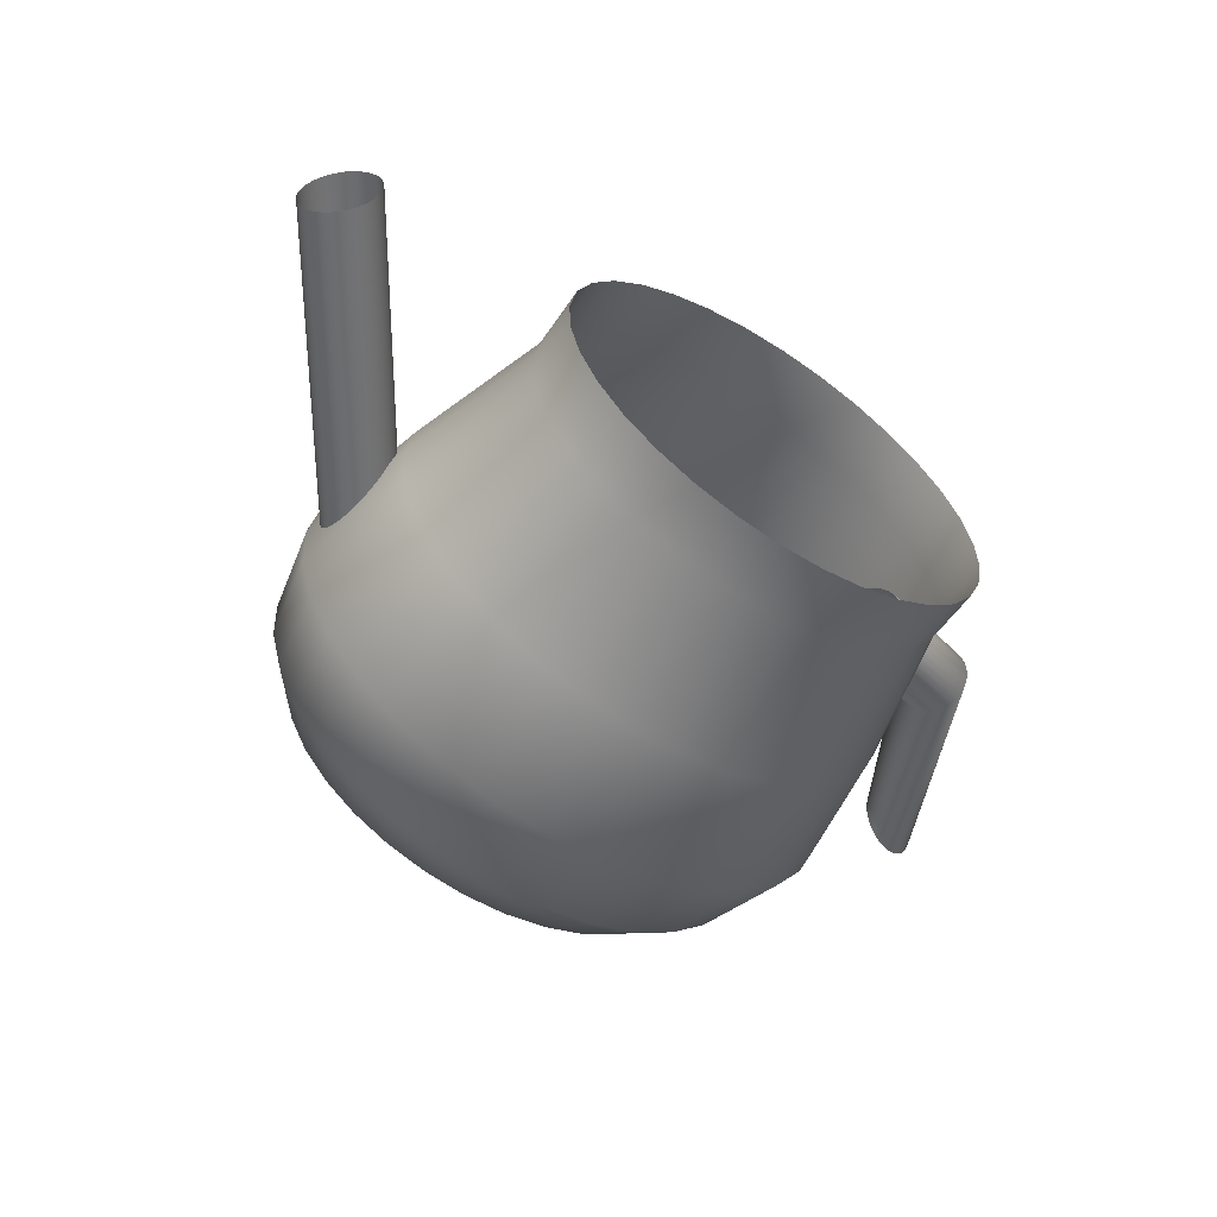
<metadata>
{"format":"obj","ext":"obj","renderer":"f3d","projection":"perspective","resolution":1024,"background":"white","views":[{"elev":-54.0,"azim":145.1,"up":"+Z"}]}
</metadata>
<code>
o SurfCylinder
v -3.014 0.7823 0.565
v -2.827 1.057 0.5623
v -2.641 1.331 0.5595
v -2.454 1.605 0.5568
v -2.267 1.879 0.554
v -2.08 2.153 0.5513
v -1.893 2.428 0.5486
v -1.706 2.702 0.5458
v -3.033 0.7947 0.5425
v -2.846 1.069 0.5398
v -2.659 1.343 0.537
v -2.472 1.617 0.5343
v -2.285 1.892 0.5315
v -2.098 2.166 0.5288
v -1.911 2.44 0.526
v -1.724 2.714 0.5233
v -3.048 0.8045 0.513
v -2.861 1.079 0.5103
v -2.674 1.353 0.5075
v -2.487 1.627 0.5048
v -2.3 1.901 0.502
v -2.113 2.176 0.4993
v -1.926 2.45 0.4966
v -1.739 2.724 0.4938
v -3.057 0.8105 0.4773
v -2.87 1.085 0.4745
v -2.683 1.359 0.4718
v -2.496 1.633 0.4691
v -2.309 1.907 0.4663
v -2.122 2.182 0.4636
v -1.935 2.456 0.4608
v -1.748 2.73 0.4581
v -3.06 0.8121 0.437
v -2.873 1.086 0.4343
v -2.686 1.361 0.4316
v -2.499 1.635 0.4288
v -2.312 1.909 0.4261
v -2.125 2.183 0.4233
v -1.938 2.457 0.4206
v -1.751 2.732 0.4179
v -3.056 0.8091 0.3947
v -2.869 1.083 0.392
v -2.682 1.358 0.3892
v -2.495 1.632 0.3865
v -2.308 1.906 0.3837
v -2.121 2.18 0.381
v -1.934 2.454 0.3783
v -1.747 2.729 0.3755
v -3.046 0.8016 0.3529
v -2.859 1.076 0.3502
v -2.672 1.35 0.3475
v -2.485 1.624 0.3447
v -2.298 1.899 0.342
v -2.111 2.173 0.3392
v -1.924 2.447 0.3365
v -1.737 2.721 0.3338
v -3.03 0.7907 0.3141
v -2.843 1.065 0.3114
v -2.656 1.339 0.3087
v -2.47 1.613 0.3059
v -2.283 1.888 0.3032
v -2.096 2.162 0.3004
v -1.909 2.436 0.2977
v -1.722 2.71 0.295
v -3.011 0.7773 0.28
v -2.824 1.052 0.2773
v -2.637 1.326 0.2746
v -2.45 1.6 0.2718
v -2.263 1.874 0.2691
v -2.076 2.148 0.2663
v -1.89 2.423 0.2636
v -1.703 2.697 0.2609
v -2.988 0.7614 0.2495
v -2.801 1.036 0.2468
v -2.614 1.31 0.244
v -2.427 1.584 0.2413
v -2.24 1.858 0.2386
v -2.054 2.132 0.2358
v -1.867 2.407 0.2331
v -1.68 2.681 0.2303
v -2.961 0.7423 0.2222
v -2.774 1.017 0.2195
v -2.587 1.291 0.2167
v -2.4 1.565 0.214
v -2.213 1.839 0.2113
v -2.026 2.113 0.2085
v -1.839 2.388 0.2058
v -1.652 2.662 0.203
v -2.93 0.7209 0.2004
v -2.743 0.9951 0.1976
v -2.556 1.269 0.1949
v -2.369 1.544 0.1922
v -2.182 1.818 0.1894
v -1.995 2.092 0.1867
v -1.808 2.366 0.1839
v -1.621 2.64 0.1812
v -2.897 0.6982 0.186
v -2.71 0.9724 0.1832
v -2.523 1.247 0.1805
v -2.336 1.521 0.1777
v -2.149 1.795 0.175
v -1.962 2.069 0.1722
v -1.775 2.344 0.1695
v -1.588 2.618 0.1668
v -2.864 0.6757 0.1801
v -2.677 0.9499 0.1773
v -2.49 1.224 0.1746
v -2.303 1.498 0.1718
v -2.116 1.773 0.1691
v -1.929 2.047 0.1664
v -1.742 2.321 0.1636
v -1.555 2.595 0.1609
v -2.833 0.6547 0.1828
v -2.646 0.9289 0.1801
v -2.459 1.203 0.1773
v -2.272 1.477 0.1746
v -2.085 1.752 0.1719
v -1.898 2.026 0.1691
v -1.711 2.3 0.1664
v -1.524 2.574 0.1636
v -2.806 0.6363 0.1933
v -2.619 0.9105 0.1906
v -2.432 1.185 0.1878
v -2.245 1.459 0.1851
v -2.058 1.733 0.1823
v -1.871 2.007 0.1796
v -1.684 2.282 0.1769
v -1.497 2.556 0.1741
v -2.783 0.6212 0.2099
v -2.596 0.8954 0.2071
v -2.409 1.17 0.2044
v -2.222 1.444 0.2017
v -2.035 1.718 0.1989
v -1.849 1.992 0.1962
v -1.662 2.267 0.1934
v -1.475 2.541 0.1907
v -2.765 0.6088 0.2324
v -2.578 0.883 0.2297
v -2.391 1.157 0.2269
v -2.204 1.431 0.2242
v -2.017 1.706 0.2214
v -1.83 1.98 0.2187
v -1.643 2.254 0.216
v -1.456 2.528 0.2132
v -2.75 0.5991 0.2619
v -2.563 0.8733 0.2591
v -2.376 1.148 0.2564
v -2.189 1.422 0.2537
v -2.002 1.696 0.2509
v -1.815 1.97 0.2482
v -1.628 2.244 0.2454
v -1.441 2.519 0.2427
v -2.741 0.593 0.2976
v -2.554 0.8672 0.2949
v -2.367 1.141 0.2921
v -2.18 1.416 0.2894
v -1.993 1.69 0.2866
v -1.806 1.964 0.2839
v -1.619 2.238 0.2812
v -1.432 2.513 0.2784
v -2.738 0.5914 0.3378
v -2.551 0.8656 0.3351
v -2.364 1.14 0.3324
v -2.177 1.414 0.3296
v -1.99 1.688 0.3269
v -1.803 1.962 0.3241
v -1.616 2.237 0.3214
v -1.429 2.511 0.3187
v -2.742 0.5945 0.3802
v -2.555 0.8687 0.3774
v -2.368 1.143 0.3747
v -2.181 1.417 0.372
v -1.994 1.691 0.3692
v -1.807 1.966 0.3665
v -1.62 2.24 0.3637
v -1.433 2.514 0.361
v -2.752 0.6019 0.4219
v -2.565 0.8761 0.4192
v -2.378 1.15 0.4165
v -2.191 1.425 0.4137
v -2.004 1.699 0.411
v -1.817 1.973 0.4082
v -1.63 2.247 0.4055
v -1.443 2.521 0.4028
v -2.767 0.6128 0.4607
v -2.58 0.8871 0.458
v -2.393 1.161 0.4553
v -2.206 1.436 0.4525
v -2.02 1.71 0.4498
v -1.833 1.984 0.447
v -1.646 2.258 0.4443
v -1.459 2.532 0.4416
v -2.786 0.6262 0.4948
v -2.6 0.9005 0.4921
v -2.413 1.175 0.4894
v -2.226 1.449 0.4866
v -2.039 1.723 0.4839
v -1.852 1.997 0.4811
v -1.665 2.272 0.4784
v -1.478 2.546 0.4757
v -2.809 0.6422 0.5254
v -2.622 0.9164 0.5226
v -2.436 1.191 0.5199
v -2.249 1.465 0.5171
v -2.062 1.739 0.5144
v -1.875 2.013 0.5117
v -1.688 2.287 0.5089
v -1.501 2.562 0.5062
v -2.837 0.6612 0.5527
v -2.65 0.9354 0.5499
v -2.463 1.21 0.5472
v -2.276 1.484 0.5444
v -2.089 1.758 0.5417
v -1.902 2.032 0.539
v -1.715 2.307 0.5362
v -1.528 2.581 0.5335
v -2.868 0.6826 0.5745
v -2.681 0.9569 0.5718
v -2.494 1.231 0.569
v -2.307 1.505 0.5663
v -2.12 1.78 0.5635
v -1.933 2.054 0.5608
v -1.746 2.328 0.5581
v -1.559 2.602 0.5553
v -2.901 0.7053 0.5889
v -2.714 0.9796 0.5862
v -2.527 1.254 0.5835
v -2.34 1.528 0.5807
v -2.153 1.802 0.578
v -1.966 2.076 0.5752
v -1.779 2.351 0.5725
v -1.592 2.625 0.5698
v -2.934 0.7279 0.5948
v -2.747 1.002 0.5921
v -2.56 1.276 0.5893
v -2.373 1.551 0.5866
v -2.186 1.825 0.5839
v -1.999 2.099 0.5811
v -1.812 2.373 0.5784
v -1.625 2.647 0.5756
v -2.965 0.7489 0.5921
v -2.778 1.023 0.5893
v -2.591 1.297 0.5866
v -2.404 1.572 0.5838
v -2.217 1.846 0.5811
v -2.03 2.12 0.5784
v -1.843 2.394 0.5756
v -1.656 2.668 0.5729
v -2.992 0.7672 0.5816
v -2.805 1.041 0.5788
v -2.618 1.316 0.5761
v -2.431 1.59 0.5734
v -2.244 1.864 0.5706
v -2.057 2.138 0.5679
v -1.87 2.413 0.5651
v -1.683 2.687 0.5624
f 2 10 9 1
f 3 11 10 2
f 4 12 11 3
f 5 13 12 4
f 6 14 13 5
f 7 15 14 6
f 8 16 15 7
f 10 18 17 9
f 11 19 18 10
f 12 20 19 11
f 13 21 20 12
f 14 22 21 13
f 15 23 22 14
f 16 24 23 15
f 18 26 25 17
f 19 27 26 18
f 20 28 27 19
f 21 29 28 20
f 22 30 29 21
f 23 31 30 22
f 24 32 31 23
f 26 34 33 25
f 27 35 34 26
f 28 36 35 27
f 29 37 36 28
f 30 38 37 29
f 31 39 38 30
f 32 40 39 31
f 34 42 41 33
f 35 43 42 34
f 36 44 43 35
f 37 45 44 36
f 38 46 45 37
f 39 47 46 38
f 40 48 47 39
f 42 50 49 41
f 43 51 50 42
f 44 52 51 43
f 45 53 52 44
f 46 54 53 45
f 47 55 54 46
f 48 56 55 47
f 50 58 57 49
f 51 59 58 50
f 52 60 59 51
f 53 61 60 52
f 54 62 61 53
f 55 63 62 54
f 56 64 63 55
f 58 66 65 57
f 59 67 66 58
f 60 68 67 59
f 61 69 68 60
f 62 70 69 61
f 63 71 70 62
f 64 72 71 63
f 66 74 73 65
f 67 75 74 66
f 68 76 75 67
f 69 77 76 68
f 70 78 77 69
f 71 79 78 70
f 72 80 79 71
f 74 82 81 73
f 75 83 82 74
f 76 84 83 75
f 77 85 84 76
f 78 86 85 77
f 79 87 86 78
f 80 88 87 79
f 82 90 89 81
f 83 91 90 82
f 84 92 91 83
f 85 93 92 84
f 86 94 93 85
f 87 95 94 86
f 88 96 95 87
f 90 98 97 89
f 91 99 98 90
f 92 100 99 91
f 93 101 100 92
f 94 102 101 93
f 95 103 102 94
f 96 104 103 95
f 98 106 105 97
f 99 107 106 98
f 100 108 107 99
f 101 109 108 100
f 102 110 109 101
f 103 111 110 102
f 104 112 111 103
f 106 114 113 105
f 107 115 114 106
f 108 116 115 107
f 109 117 116 108
f 110 118 117 109
f 111 119 118 110
f 112 120 119 111
f 114 122 121 113
f 115 123 122 114
f 116 124 123 115
f 117 125 124 116
f 118 126 125 117
f 119 127 126 118
f 120 128 127 119
f 122 130 129 121
f 123 131 130 122
f 124 132 131 123
f 125 133 132 124
f 126 134 133 125
f 127 135 134 126
f 128 136 135 127
f 130 138 137 129
f 131 139 138 130
f 132 140 139 131
f 133 141 140 132
f 134 142 141 133
f 135 143 142 134
f 136 144 143 135
f 138 146 145 137
f 139 147 146 138
f 140 148 147 139
f 141 149 148 140
f 142 150 149 141
f 143 151 150 142
f 144 152 151 143
f 146 154 153 145
f 147 155 154 146
f 148 156 155 147
f 149 157 156 148
f 150 158 157 149
f 151 159 158 150
f 152 160 159 151
f 154 162 161 153
f 155 163 162 154
f 156 164 163 155
f 157 165 164 156
f 158 166 165 157
f 159 167 166 158
f 160 168 167 159
f 162 170 169 161
f 163 171 170 162
f 164 172 171 163
f 165 173 172 164
f 166 174 173 165
f 167 175 174 166
f 168 176 175 167
f 170 178 177 169
f 171 179 178 170
f 172 180 179 171
f 173 181 180 172
f 174 182 181 173
f 175 183 182 174
f 176 184 183 175
f 178 186 185 177
f 179 187 186 178
f 180 188 187 179
f 181 189 188 180
f 182 190 189 181
f 183 191 190 182
f 184 192 191 183
f 186 194 193 185
f 187 195 194 186
f 188 196 195 187
f 189 197 196 188
f 190 198 197 189
f 191 199 198 190
f 192 200 199 191
f 194 202 201 193
f 195 203 202 194
f 196 204 203 195
f 197 205 204 196
f 198 206 205 197
f 199 207 206 198
f 200 208 207 199
f 202 210 209 201
f 203 211 210 202
f 204 212 211 203
f 205 213 212 204
f 206 214 213 205
f 207 215 214 206
f 208 216 215 207
f 210 218 217 209
f 211 219 218 210
f 212 220 219 211
f 213 221 220 212
f 214 222 221 213
f 215 223 222 214
f 216 224 223 215
f 218 226 225 217
f 219 227 226 218
f 220 228 227 219
f 221 229 228 220
f 222 230 229 221
f 223 231 230 222
f 224 232 231 223
f 226 234 233 225
f 227 235 234 226
f 228 236 235 227
f 229 237 236 228
f 230 238 237 229
f 231 239 238 230
f 232 240 239 231
f 234 242 241 233
f 235 243 242 234
f 236 244 243 235
f 237 245 244 236
f 238 246 245 237
f 239 247 246 238
f 240 248 247 239
f 242 250 249 241
f 243 251 250 242
f 244 252 251 243
f 245 253 252 244
f 246 254 253 245
f 247 255 254 246
f 248 256 255 247
f 250 2 1 249
f 251 3 2 250
f 252 4 3 251
f 253 5 4 252
f 254 6 5 253
f 255 7 6 254
f 256 8 7 255
o Circle.001
v -5.024 2.079 0.6078
v -5.044 2.111 0.6102
v -5.067 2.141 0.6058
v -5.091 2.168 0.5947
v -5.115 2.191 0.5773
v -5.139 2.209 0.5543
v -5.161 2.222 0.5267
v -5.181 2.229 0.4954
v -5.198 2.229 0.4616
v -5.212 2.224 0.4268
v -5.221 2.212 0.3921
v -5.225 2.194 0.359
v -5.225 2.172 0.3287
v -5.221 2.145 0.3023
v -5.211 2.115 0.281
v -5.198 2.083 0.2654
v -5.181 2.051 0.2563
v -5.16 2.019 0.2539
v -5.138 1.989 0.2583
v -5.114 1.962 0.2695
v -5.09 1.939 0.2868
v -5.066 1.92 0.3098
v -5.044 1.907 0.3374
v -5.024 1.901 0.3687
v -5.007 1.9 0.4025
v -4.993 1.906 0.4373
v -4.984 1.918 0.472
v -4.979 1.936 0.5051
v -4.98 1.958 0.5354
v -4.984 1.985 0.5618
v -4.994 2.015 0.5831
v -5.007 2.046 0.5987
v -5.627 1.892 0.7654
v -5.648 1.924 0.7677
v -5.67 1.954 0.7633
v -5.694 1.981 0.7522
v -5.718 2.004 0.7348
v -5.742 2.023 0.7118
v -5.764 2.035 0.6842
v -5.784 2.042 0.6529
v -5.801 2.043 0.6192
v -5.815 2.037 0.5843
v -5.824 2.025 0.5496
v -5.829 2.007 0.5165
v -5.828 1.985 0.4862
v -5.824 1.958 0.4598
v -5.814 1.928 0.4385
v -5.801 1.897 0.4229
v -5.784 1.864 0.4138
v -5.764 1.832 0.4114
v -5.741 1.802 0.4158
v -5.717 1.775 0.427
v -5.693 1.752 0.4443
v -5.669 1.733 0.4673
v -5.647 1.721 0.495
v -5.627 1.714 0.5262
v -5.61 1.713 0.56
v -5.596 1.719 0.5948
v -5.587 1.731 0.6295
v -5.583 1.749 0.6626
v -5.583 1.771 0.6929
v -5.587 1.798 0.7193
v -5.597 1.828 0.7406
v -5.61 1.859 0.7562
v -6.18 0.9541 0.85
v -6.216 0.9456 0.8522
v -6.252 0.9354 0.8471
v -6.286 0.924 0.8351
v -6.317 0.9118 0.8165
v -6.343 0.8993 0.7921
v -6.363 0.887 0.7628
v -6.377 0.8753 0.7297
v -6.385 0.8647 0.6941
v -6.385 0.8556 0.6574
v -6.378 0.8483 0.621
v -6.364 0.8432 0.5863
v -6.343 0.8404 0.5546
v -6.317 0.84 0.5271
v -6.287 0.842 0.5049
v -6.253 0.8464 0.4889
v -6.217 0.8531 0.4796
v -6.18 0.8616 0.4774
v -6.144 0.8718 0.4824
v -6.11 0.8832 0.4945
v -6.08 0.8954 0.5131
v -6.054 0.9079 0.5375
v -6.033 0.9202 0.5668
v -6.019 0.9319 0.5999
v -6.012 0.9425 0.6354
v -6.012 0.9516 0.6721
v -6.019 0.9589 0.7086
v -6.033 0.964 0.7433
v -6.053 0.9668 0.775
v -6.079 0.9672 0.8025
v -6.11 0.9652 0.8247
v -6.144 0.9608 0.8407
f 277 276 308 309
f 264 263 295 296
f 278 277 309 310
f 265 264 296 297
f 279 278 310 311
f 266 265 297 298
f 280 279 311 312
f 267 266 298 299
f 281 280 312 313
f 268 267 299 300
f 282 281 313 314
f 269 268 300 301
f 283 282 314 315
f 270 269 301 302
f 284 283 315 316
f 271 270 302 303
f 258 257 289 290
f 285 284 316 317
f 272 271 303 304
f 259 258 290 291
f 286 285 317 318
f 273 272 304 305
f 260 259 291 292
f 287 286 318 319
f 274 273 305 306
f 261 260 292 293
f 288 287 319 320
f 275 274 306 307
f 262 261 293 294
f 257 288 320 289
f 276 275 307 308
f 263 262 294 295
f 304 303 335 336
f 291 290 322 323
f 318 317 349 350
f 305 304 336 337
f 292 291 323 324
f 319 318 350 351
f 306 305 337 338
f 293 292 324 325
f 320 319 351 352
f 307 306 338 339
f 294 293 325 326
f 289 320 352 321
f 308 307 339 340
f 295 294 326 327
f 309 308 340 341
f 296 295 327 328
f 310 309 341 342
f 297 296 328 329
f 311 310 342 343
f 298 297 329 330
f 312 311 343 344
f 299 298 330 331
f 313 312 344 345
f 300 299 331 332
f 314 313 345 346
f 301 300 332 333
f 315 314 346 347
f 302 301 333 334
f 316 315 347 348
f 303 302 334 335
f 290 289 321 322
f 317 316 348 349
o body.001
v -3.903 0.07057 1.362
v -3.664 0.07358 1.311
v -3.439 0.07769 1.222
v -3.238 0.08274 1.101
v -3.067 0.08852 0.9505
v -2.934 0.09482 0.7774
v -2.842 0.1014 0.5881
v -2.797 0.108 0.39
v -2.8 0.1144 0.1905
v -2.85 0.1203 -0.002641
v -2.946 0.1255 -0.182
v -3.083 0.1298 -0.3406
v -3.258 0.133 -0.4725
v -3.462 0.135 -0.5726
v -3.689 0.1358 -0.6369
v -3.928 0.1353 -0.6631
v -4.173 0.1335 -0.6502
v -4.411 0.1304 -0.5985
v -4.636 0.1263 -0.5102
v -4.837 0.1213 -0.3886
v -5.008 0.1155 -0.2384
v -5.142 0.1092 -0.06531
v -5.233 0.1026 0.124
v -5.278 0.09603 0.3221
v -5.275 0.08966 0.5216
v -5.225 0.08376 0.7147
v -5.13 0.07856 0.8941
v -4.992 0.07427 1.053
v -4.817 0.07104 1.185
v -4.613 0.069 1.285
v -4.387 0.06823 1.349
v -4.147 0.06876 1.375
v -3.868 0.3851 1.554
v -3.58 0.3888 1.492
v -3.309 0.3937 1.385
v -3.066 0.3998 1.239
v -2.86 0.4068 1.057
v -2.699 0.4144 0.8486
v -2.589 0.4223 0.6201
v -2.534 0.4303 0.381
v -2.537 0.438 0.1402
v -2.598 0.4451 -0.09284
v -2.713 0.4514 -0.3093
v -2.88 0.4566 -0.5008
v -3.09 0.4605 -0.6599
v -3.337 0.4629 -0.7807
v -3.61 0.4638 -0.8583
v -3.899 0.4632 -0.89
v -4.194 0.461 -0.8743
v -4.482 0.4574 -0.812
v -4.753 0.4524 -0.7054
v -4.996 0.4464 -0.5586
v -5.203 0.4394 -0.3773
v -5.364 0.4318 -0.1685
v -5.474 0.4238 0.05993
v -5.528 0.4159 0.2991
v -5.525 0.4082 0.5399
v -5.464 0.401 0.7729
v -5.349 0.3948 0.9893
v -5.183 0.3896 1.181
v -4.972 0.3857 1.34
v -4.726 0.3832 1.461
v -4.452 0.3823 1.538
v -4.163 0.3829 1.57
v -3.854 0.8868 1.623
v -3.543 0.8907 1.555
v -3.25 0.8961 1.44
v -2.987 0.9026 1.282
v -2.764 0.9102 1.086
v -2.59 0.9184 0.8601
v -2.472 0.927 0.6133
v -2.413 0.9356 0.3549
v -2.416 0.9439 0.09474
v -2.481 0.9516 -0.1571
v -2.606 0.9584 -0.391
v -2.786 0.964 -0.5978
v -3.013 0.9682 -0.7698
v -3.28 0.9708 -0.9003
v -3.575 0.9718 -0.9842
v -3.888 0.9711 -1.018
v -4.206 0.9688 -1.001
v -4.518 0.9648 -0.9341
v -4.81 0.9595 -0.819
v -5.073 0.9529 -0.6604
v -5.296 0.9454 -0.4645
v -5.47 0.9372 -0.2388
v -5.589 0.9286 0.007985
v -5.647 0.92 0.2664
v -5.644 0.9117 0.5265
v -5.579 0.904 0.7784
v -5.454 0.8972 1.012
v -5.274 0.8916 1.219
v -5.047 0.8874 1.391
v -4.781 0.8847 1.522
v -4.485 0.8837 1.606
v -4.172 0.8844 1.64
v -3.86 1.598 1.464
v -3.577 1.602 1.403
v -3.312 1.607 1.298
v -3.074 1.613 1.154
v -2.871 1.619 0.9768
v -2.714 1.627 0.7721
v -2.606 1.635 0.5482
v -2.553 1.642 0.3138
v -2.556 1.65 0.07786
v -2.615 1.657 -0.1506
v -2.728 1.663 -0.3627
v -2.891 1.668 -0.5504
v -3.097 1.672 -0.7064
v -3.339 1.674 -0.8247
v -3.607 1.675 -0.9008
v -3.89 1.675 -0.9318
v -4.179 1.673 -0.9165
v -4.462 1.669 -0.8554
v -4.727 1.664 -0.7509
v -4.966 1.658 -0.6071
v -5.168 1.651 -0.4294
v -5.325 1.644 -0.2247
v -5.433 1.636 -0.000834
v -5.487 1.628 0.2336
v -5.484 1.621 0.4695
v -5.424 1.614 0.698
v -5.311 1.608 0.9101
v -5.148 1.603 1.098
v -4.942 1.599 1.254
v -4.7 1.596 1.372
v -4.432 1.595 1.448
v -4.149 1.596 1.479
v -3.863 2.411 1.241
v -3.624 2.414 1.189
v -3.4 2.418 1.101
v -3.199 2.423 0.9798
v -3.028 2.429 0.8298
v -2.895 2.435 0.657
v -2.804 2.441 0.468
v -2.759 2.448 0.2701
v -2.761 2.454 0.07094
v -2.811 2.46 -0.1219
v -2.907 2.465 -0.301
v -3.045 2.47 -0.4594
v -3.219 2.473 -0.5911
v -3.423 2.475 -0.691
v -3.649 2.476 -0.7553
v -3.888 2.475 -0.7814
v -4.132 2.473 -0.7685
v -4.371 2.47 -0.7169
v -4.595 2.466 -0.6287
v -4.796 2.461 -0.5073
v -4.967 2.456 -0.3573
v -5.1 2.449 -0.1845
v -5.191 2.443 0.004505
v -5.236 2.436 0.2024
v -5.233 2.43 0.4016
v -5.183 2.424 0.5944
v -5.088 2.419 0.7735
v -4.95 2.414 0.9319
v -4.776 2.411 1.064
v -4.572 2.409 1.164
v -4.346 2.408 1.228
v -4.106 2.409 1.254
v -3.847 2.747 1.228
v -3.608 2.75 1.177
v -3.384 2.754 1.089
v -3.183 2.759 0.9673
v -3.012 2.765 0.8173
v -2.879 2.771 0.6445
v -2.788 2.778 0.4555
v -2.743 2.785 0.2576
v -2.745 2.791 0.0584
v -2.795 2.797 -0.1344
v -2.891 2.802 -0.3135
v -3.029 2.806 -0.4719
v -3.203 2.809 -0.6036
v -3.407 2.812 -0.7035
v -3.633 2.812 -0.7678
v -3.872 2.812 -0.794
v -4.116 2.81 -0.781
v -4.355 2.807 -0.7295
v -4.579 2.803 -0.6413
v -4.78 2.798 -0.5198
v -4.951 2.792 -0.3698
v -5.084 2.786 -0.197
v -5.175 2.779 -0.008033
v -5.22 2.773 0.1899
v -5.217 2.766 0.3891
v -5.167 2.76 0.5819
v -5.072 2.755 0.761
v -4.934 2.751 0.9194
v -4.76 2.748 1.051
v -4.556 2.746 1.151
v -4.33 2.745 1.215
v -4.09 2.745 1.241
v -4.139 0.0512 0.1825
v -4.144 0.05113 0.1837
v -4.149 0.05104 0.1857
v -4.154 0.05093 0.1884
v -4.158 0.0508 0.1918
v -4.161 0.05066 0.1956
v -4.163 0.05051 0.1999
v -4.164 0.05036 0.2043
v -4.164 0.05022 0.2088
v -4.162 0.05009 0.2131
v -4.16 0.04997 0.2171
v -4.157 0.04988 0.2206
v -4.153 0.04981 0.2236
v -4.149 0.04976 0.2258
v -4.144 0.04974 0.2273
v -4.138 0.04975 0.2279
v -4.133 0.04979 0.2276
v -4.128 0.04986 0.2264
v -4.123 0.04995 0.2244
v -4.118 0.05007 0.2217
v -4.114 0.0502 0.2184
v -4.111 0.05034 0.2145
v -4.109 0.05048 0.2103
v -4.108 0.05063 0.2058
v -4.108 0.05078 0.2014
v -4.109 0.05091 0.197
v -4.111 0.05102 0.193
v -4.115 0.05112 0.1895
v -4.118 0.05119 0.1865
v -4.123 0.05124 0.1843
v -4.128 0.05125 0.1828
v -4.133 0.05124 0.1823
f 360 392 391 359
f 374 406 405 373
f 361 393 392 360
f 375 407 406 374
f 362 394 393 361
f 376 408 407 375
f 363 395 394 362
f 377 409 408 376
f 364 396 395 363
f 378 410 409 377
f 365 397 396 364
f 379 411 410 378
f 366 398 397 365
f 380 412 411 379
f 367 399 398 366
f 354 386 385 353
f 381 413 412 380
f 368 400 399 367
f 355 387 386 354
f 382 414 413 381
f 369 401 400 368
f 356 388 387 355
f 383 415 414 382
f 370 402 401 369
f 357 389 388 356
f 384 416 415 383
f 371 403 402 370
f 358 390 389 357
f 353 385 416 384
f 372 404 403 371
f 359 391 390 358
f 373 405 404 372
f 400 432 431 399
f 387 419 418 386
f 414 446 445 413
f 401 433 432 400
f 388 420 419 387
f 415 447 446 414
f 402 434 433 401
f 389 421 420 388
f 416 448 447 415
f 403 435 434 402
f 390 422 421 389
f 385 417 448 416
f 404 436 435 403
f 391 423 422 390
f 405 437 436 404
f 392 424 423 391
f 406 438 437 405
f 393 425 424 392
f 407 439 438 406
f 394 426 425 393
f 408 440 439 407
f 395 427 426 394
f 409 441 440 408
f 396 428 427 395
f 410 442 441 409
f 397 429 428 396
f 411 443 442 410
f 398 430 429 397
f 412 444 443 411
f 399 431 430 398
f 386 418 417 385
f 413 445 444 412
f 435 467 466 434
f 422 454 453 421
f 417 449 480 448
f 436 468 467 435
f 423 455 454 422
f 437 469 468 436
f 424 456 455 423
f 438 470 469 437
f 425 457 456 424
f 439 471 470 438
f 426 458 457 425
f 440 472 471 439
f 427 459 458 426
f 441 473 472 440
f 428 460 459 427
f 442 474 473 441
f 429 461 460 428
f 443 475 474 442
f 430 462 461 429
f 444 476 475 443
f 431 463 462 430
f 418 450 449 417
f 445 477 476 444
f 432 464 463 431
f 419 451 450 418
f 446 478 477 445
f 433 465 464 432
f 420 452 451 419
f 447 479 478 446
f 434 466 465 433
f 421 453 452 420
f 448 480 479 447
f 470 502 501 469
f 457 489 488 456
f 471 503 502 470
f 458 490 489 457
f 472 504 503 471
f 459 491 490 458
f 473 505 504 472
f 460 492 491 459
f 474 506 505 473
f 461 493 492 460
f 475 507 506 474
f 462 494 493 461
f 476 508 507 475
f 463 495 494 462
f 450 482 481 449
f 477 509 508 476
f 464 496 495 463
f 451 483 482 450
f 478 510 509 477
f 465 497 496 464
f 452 484 483 451
f 479 511 510 478
f 466 498 497 465
f 453 485 484 452
f 480 512 511 479
f 467 499 498 466
f 454 486 485 453
f 449 481 512 480
f 468 500 499 467
f 455 487 486 454
f 469 501 500 468
f 456 488 487 455
f 505 537 536 504
f 492 524 523 491
f 506 538 537 505
f 493 525 524 492
f 507 539 538 506
f 494 526 525 493
f 508 540 539 507
f 495 527 526 494
f 482 514 513 481
f 509 541 540 508
f 496 528 527 495
f 483 515 514 482
f 510 542 541 509
f 497 529 528 496
f 484 516 515 483
f 511 543 542 510
f 498 530 529 497
f 485 517 516 484
f 512 544 543 511
f 499 531 530 498
f 486 518 517 485
f 481 513 544 512
f 500 532 531 499
f 487 519 518 486
f 501 533 532 500
f 488 520 519 487
f 502 534 533 501
f 489 521 520 488
f 503 535 534 502
f 490 522 521 489
f 504 536 535 503
f 491 523 522 490
f 377 569 570 378
f 364 556 557 365
f 378 570 571 379
f 365 557 558 366
f 379 571 572 380
f 366 558 559 367
f 353 545 546 354
f 380 572 573 381
f 367 559 560 368
f 354 546 547 355
f 381 573 574 382
f 368 560 561 369
f 355 547 548 356
f 382 574 575 383
f 369 561 562 370
f 356 548 549 357
f 383 575 576 384
f 370 562 563 371
f 357 549 550 358
f 384 576 545 353
f 371 563 564 372
f 358 550 551 359
f 372 564 565 373
f 359 551 552 360
f 373 565 566 374
f 360 552 553 361
f 374 566 567 375
f 361 553 554 362
f 375 567 568 376
f 362 554 555 363
f 376 568 569 377
f 363 555 556 364

</code>
